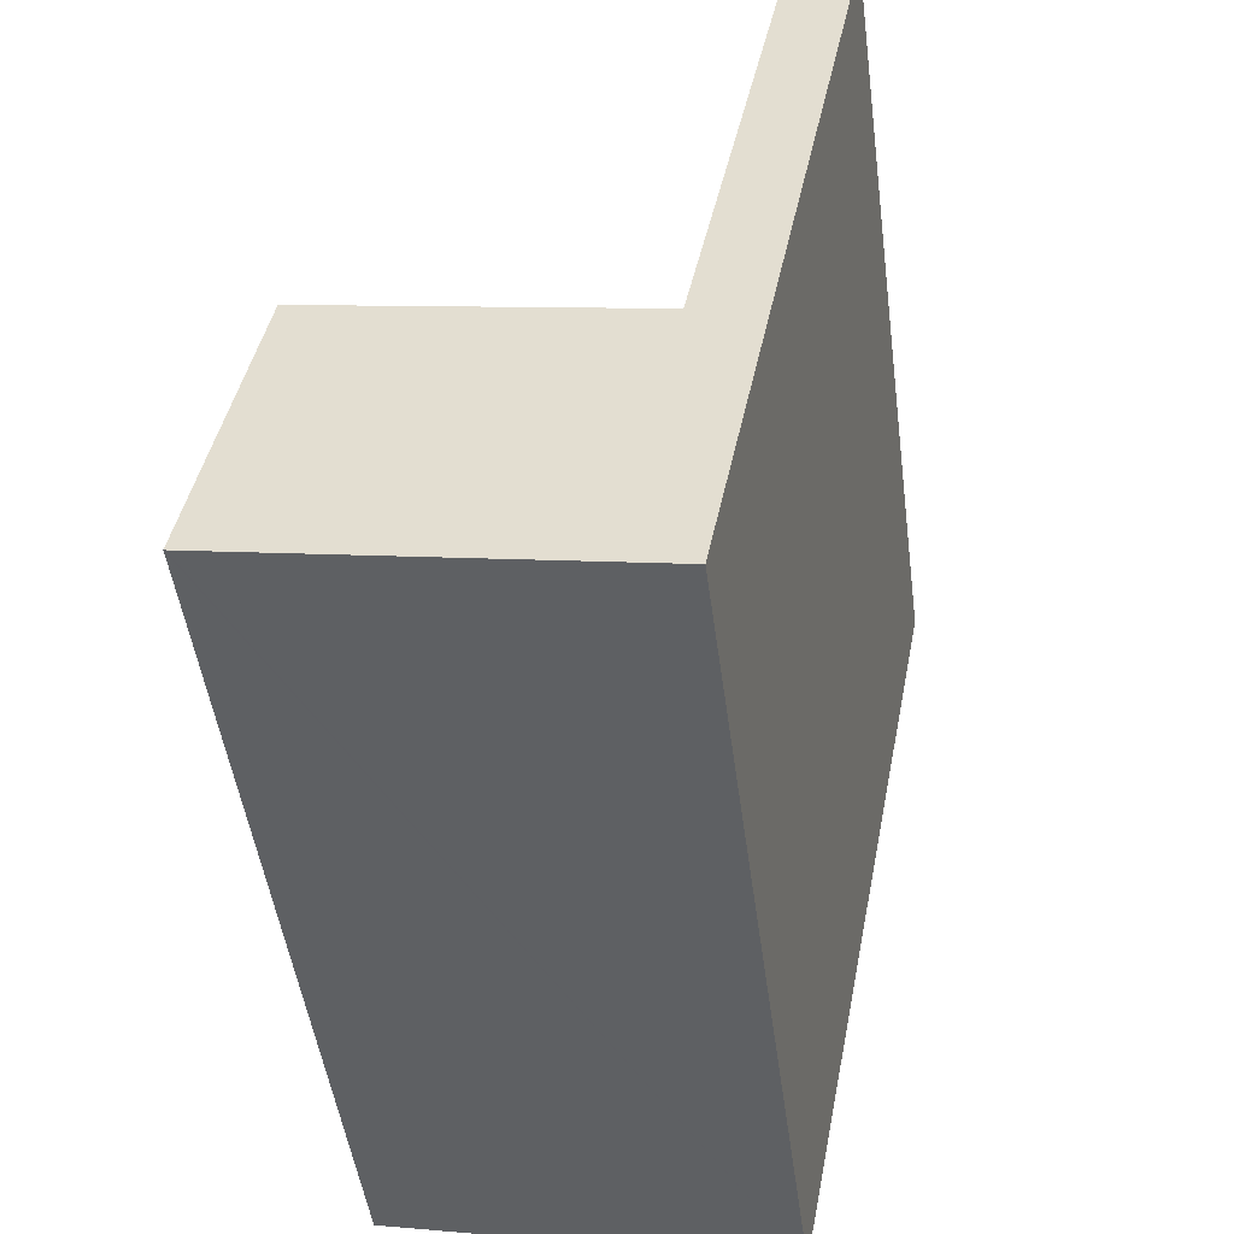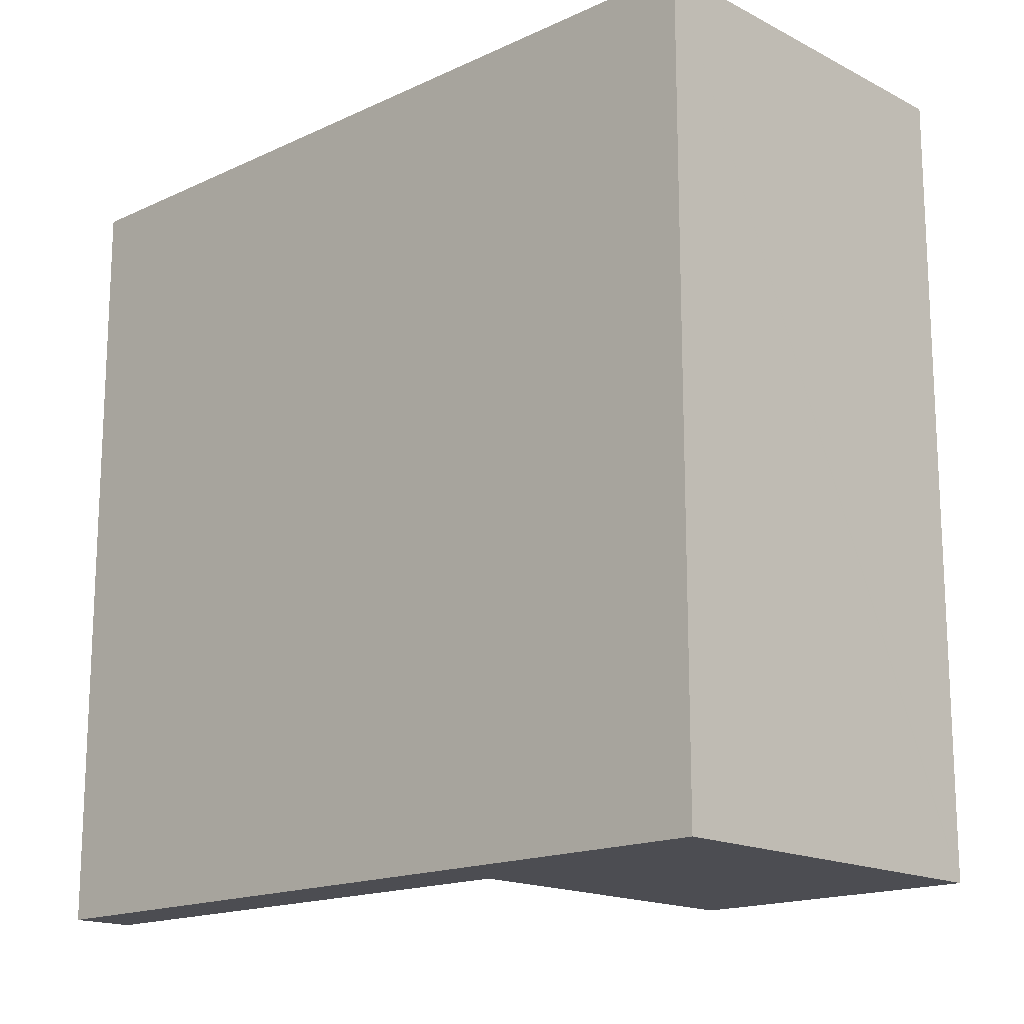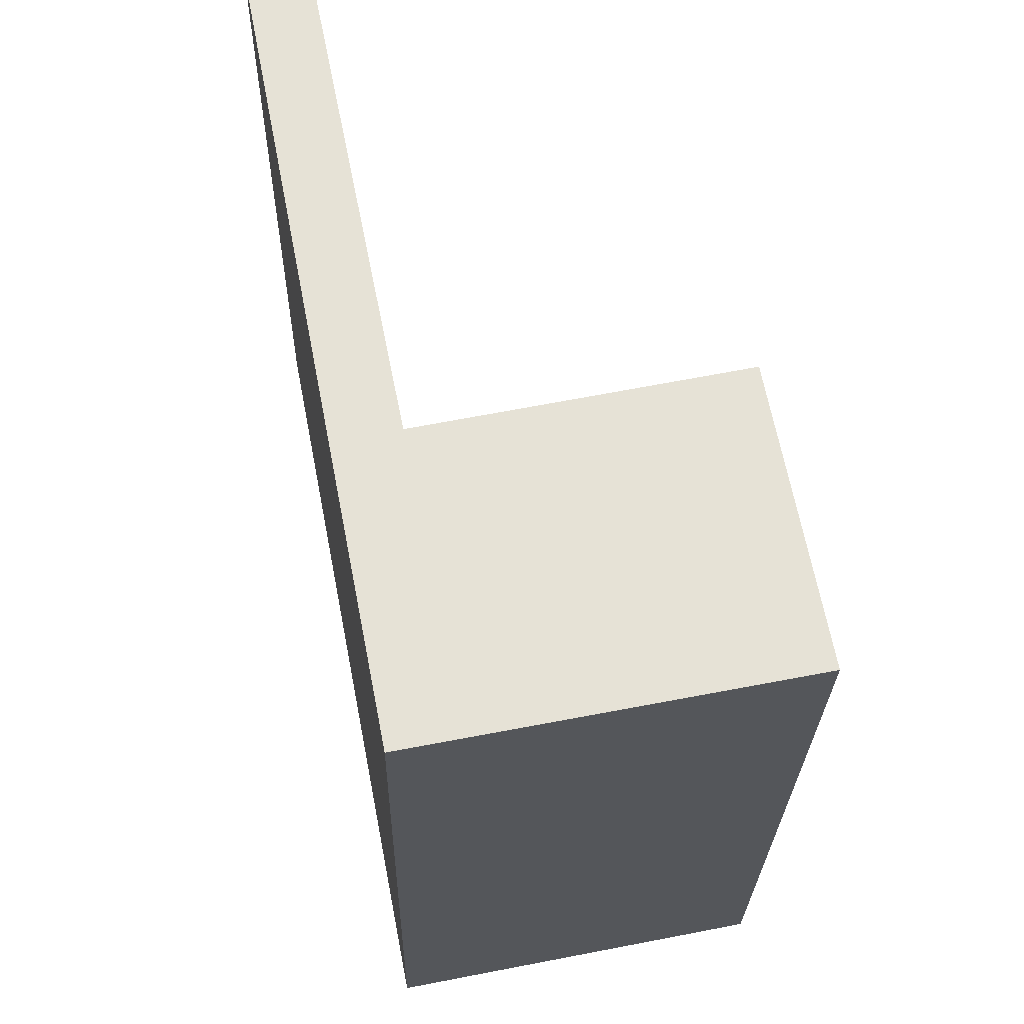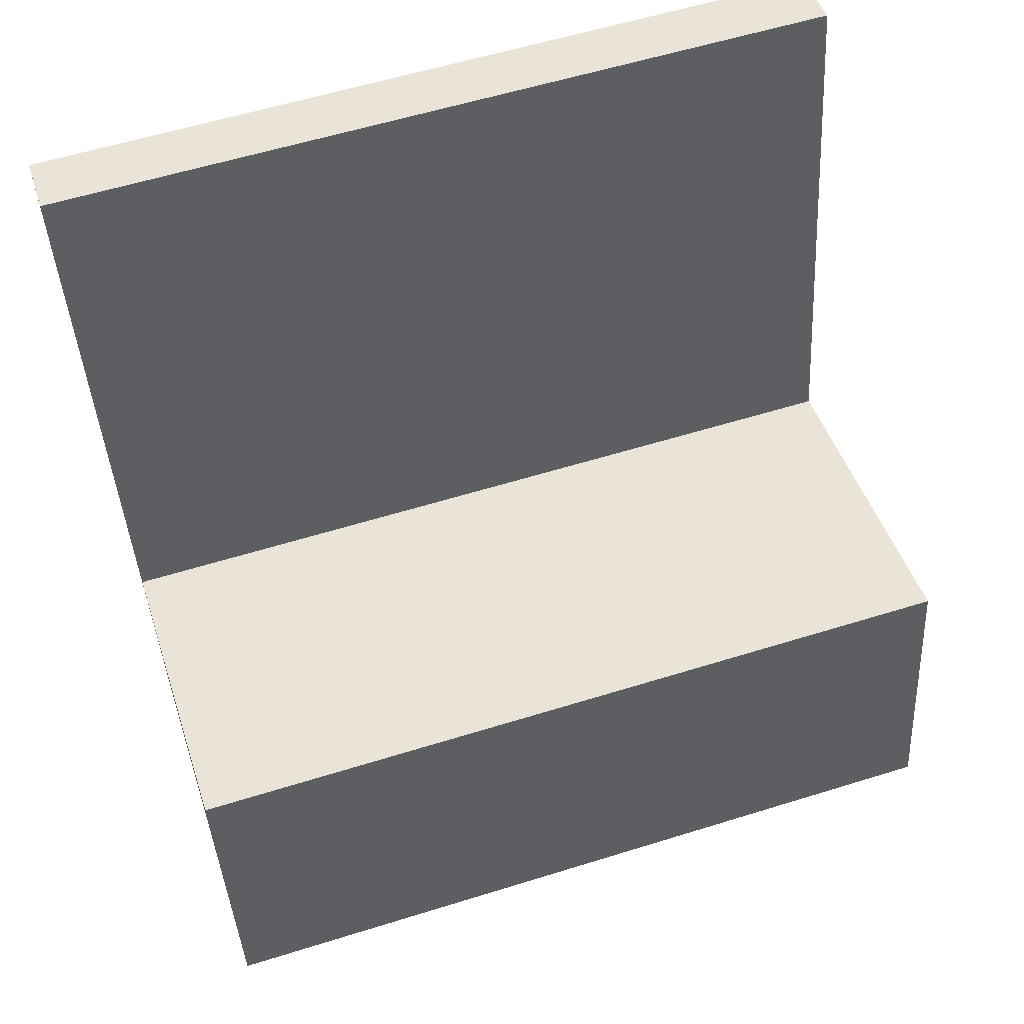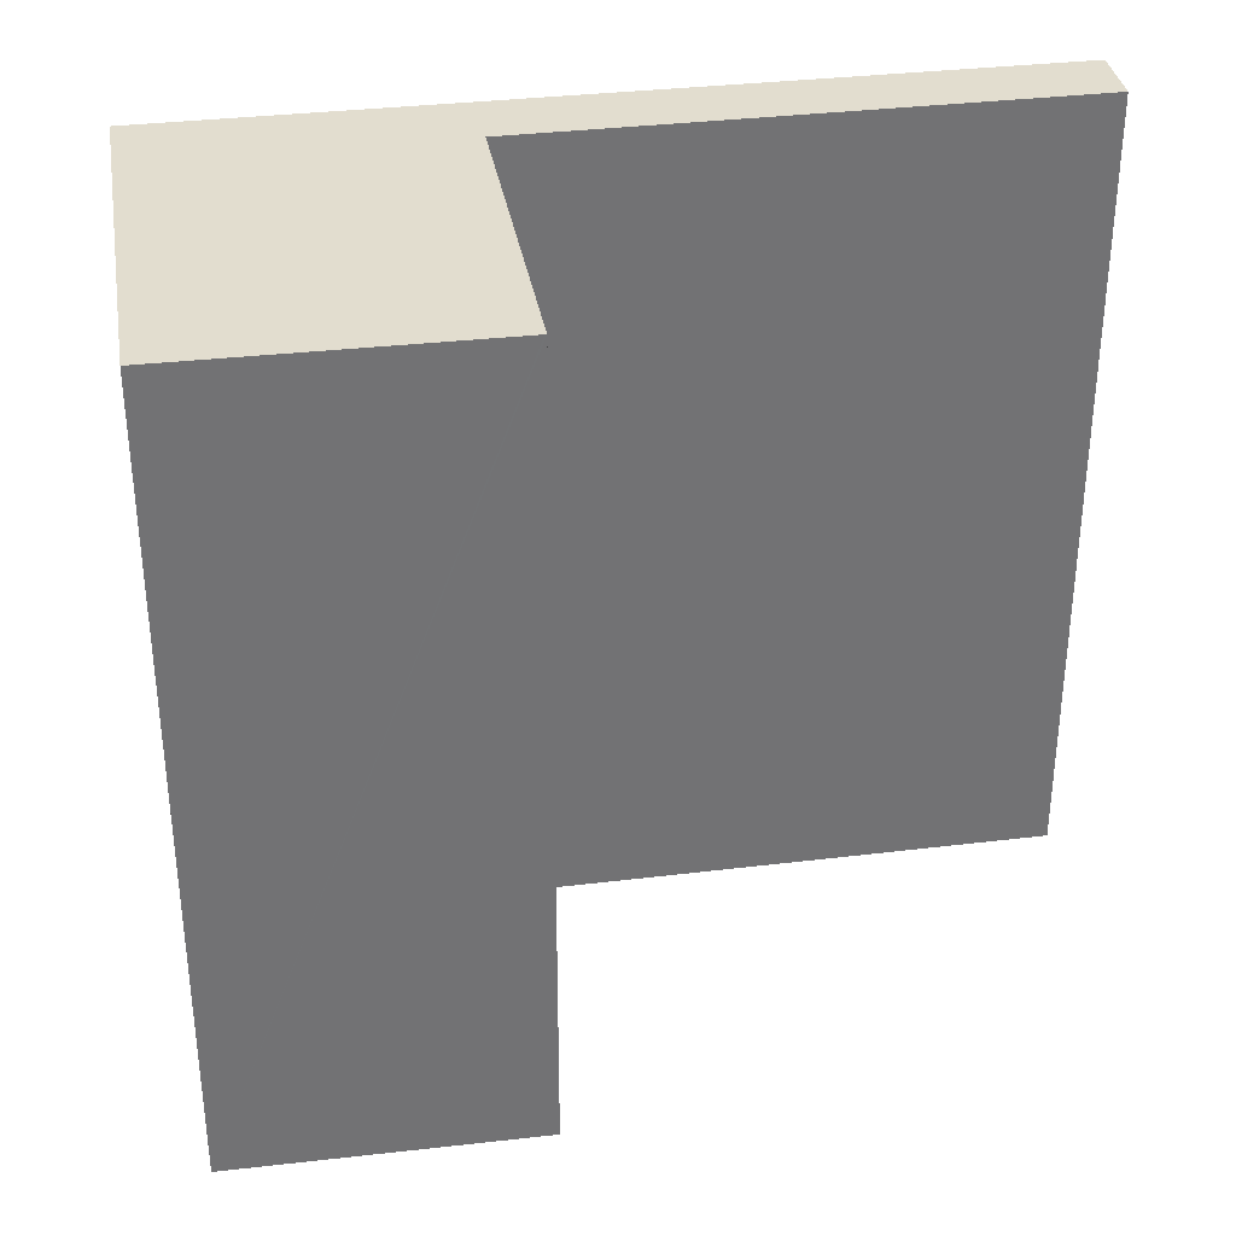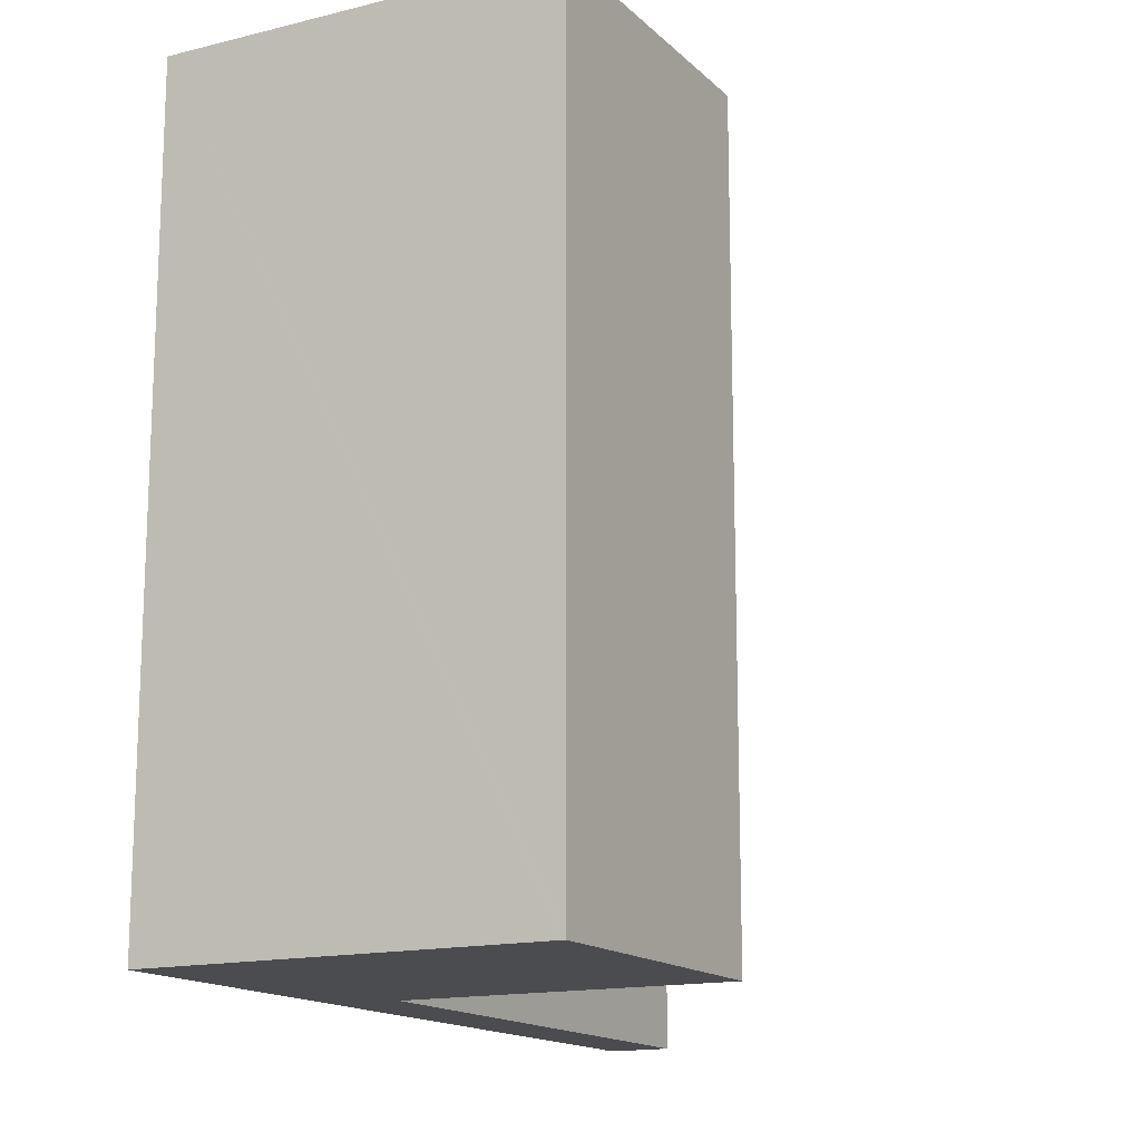
<metadata>
{"format":"obj","ext":"obj","renderer":"f3d","projection":"perspective","resolution":1024,"background":"white","views":[{"elev":-49.1,"azim":7.6,"up":"+Z"},{"elev":-16.4,"azim":144.7,"up":"+Y"},{"elev":-25.8,"azim":179.0,"up":"+Z"},{"elev":58.0,"azim":-107.9,"up":"+Z"},{"elev":34.8,"azim":-88.0,"up":"+Y"},{"elev":-15.2,"azim":-140.7,"up":"+Y"}]}
</metadata>
<code>
v  1.716 24.73 9.188
v  11.77 24.73 7.139
v  0.141 24.73 0.755
v  1.848 24.73 9.213
v  1.725 24.73 9.239
v  6.785 24.73 -1.354
v  13.86 24.73 6.854
v  12.06 24.73 -2.407
v  0.048 24.73 -0.01
v  0 24.73 1.514e-15
v  11.8 24.73 7.267
v  17.04 24.73 23.16
v  15.05 24.73 23.56
v  0 0 0
v  0.048 6.123e-19 -0.01
v  12.06 1.474e-16 -2.407
v  6.785 8.291e-17 -1.354
v  0.141 -4.623e-17 0.755
v  1.725 -5.657e-16 9.239
v  1.716 -5.626e-16 9.188
v  11.77 -4.371e-16 7.139
v  15.05 -1.443e-15 23.56
v  11.8 -4.45e-16 7.267
v  1.848 -5.641e-16 9.213
v  17.04 -1.418e-15 23.16
v  13.86 -4.197e-16 6.854
g defaultobject
f 1 2 3
f 2 1 4
f 4 1 5
f 6 7 8
f 7 6 9
f 7 9 10
f 7 10 3
f 7 3 2
f 7 2 11
f 7 11 12
f 12 11 13
f 9 14 10
f 14 9 6
f 14 6 8
f 14 8 15
f 15 8 16
f 15 16 17
f 14 3 10
f 3 14 1
f 1 14 5
f 5 14 18
f 5 18 19
f 19 18 20
f 21 11 2
f 11 21 13
f 13 21 22
f 22 21 23
f 19 4 5
f 4 19 2
f 2 19 21
f 21 19 24
f 22 12 13
f 12 22 25
f 25 7 12
f 7 25 8
f 8 25 16
f 16 25 26
f 22 26 25
f 26 22 16
f 16 22 23
f 16 23 21
f 16 21 17
f 17 21 24
f 17 24 15
f 15 24 20
f 20 24 19
f 15 20 14
f 14 20 18

</code>
